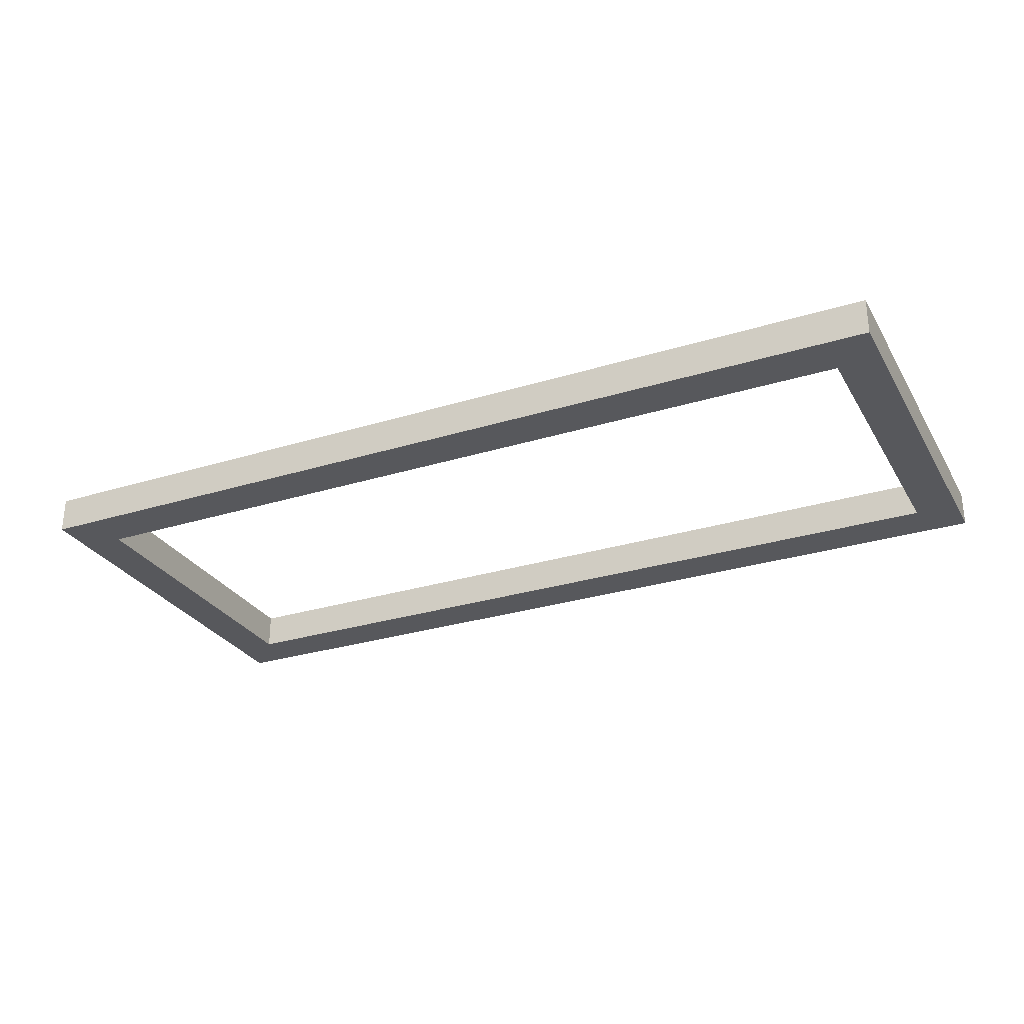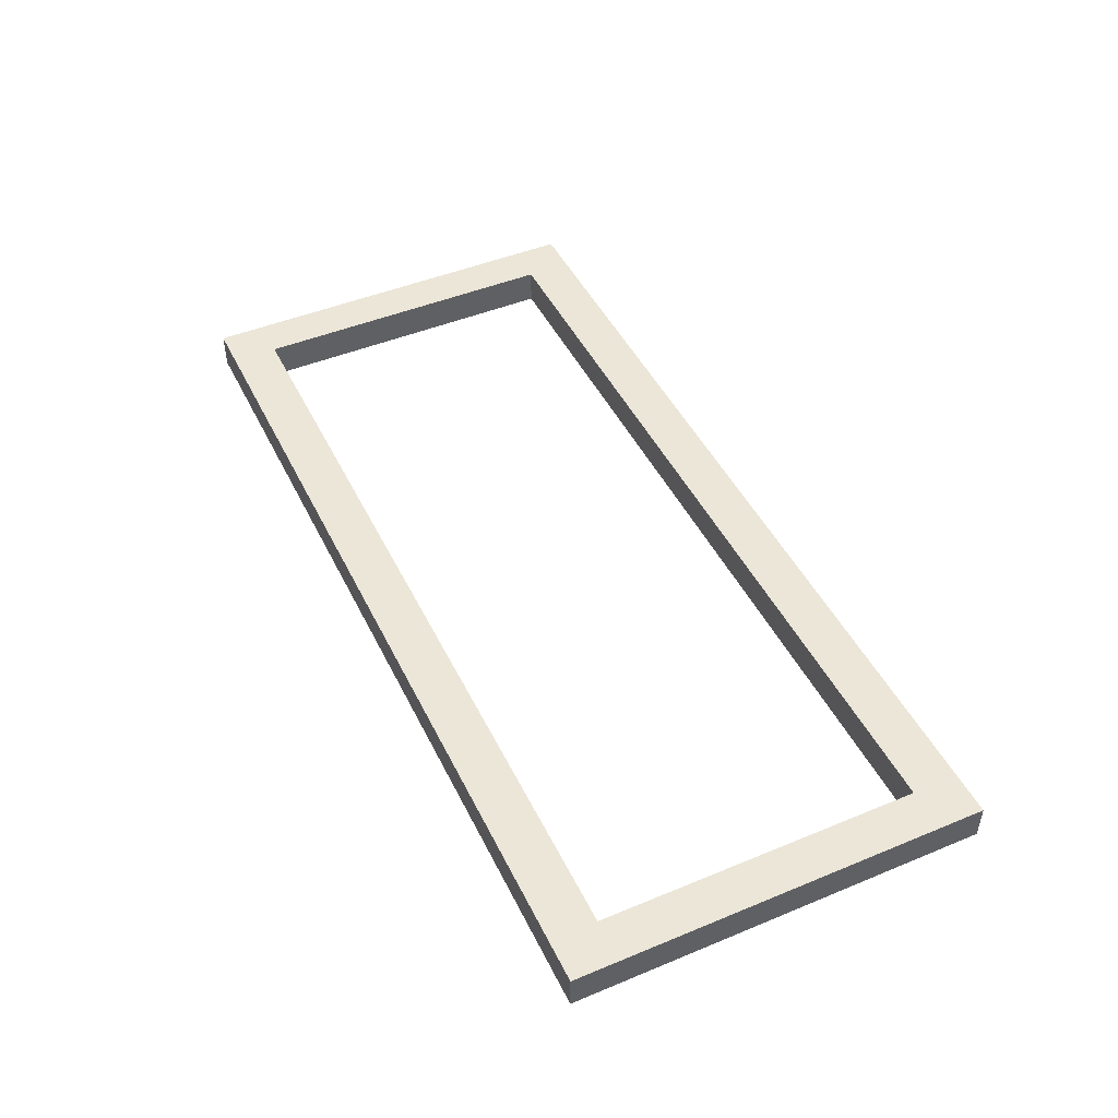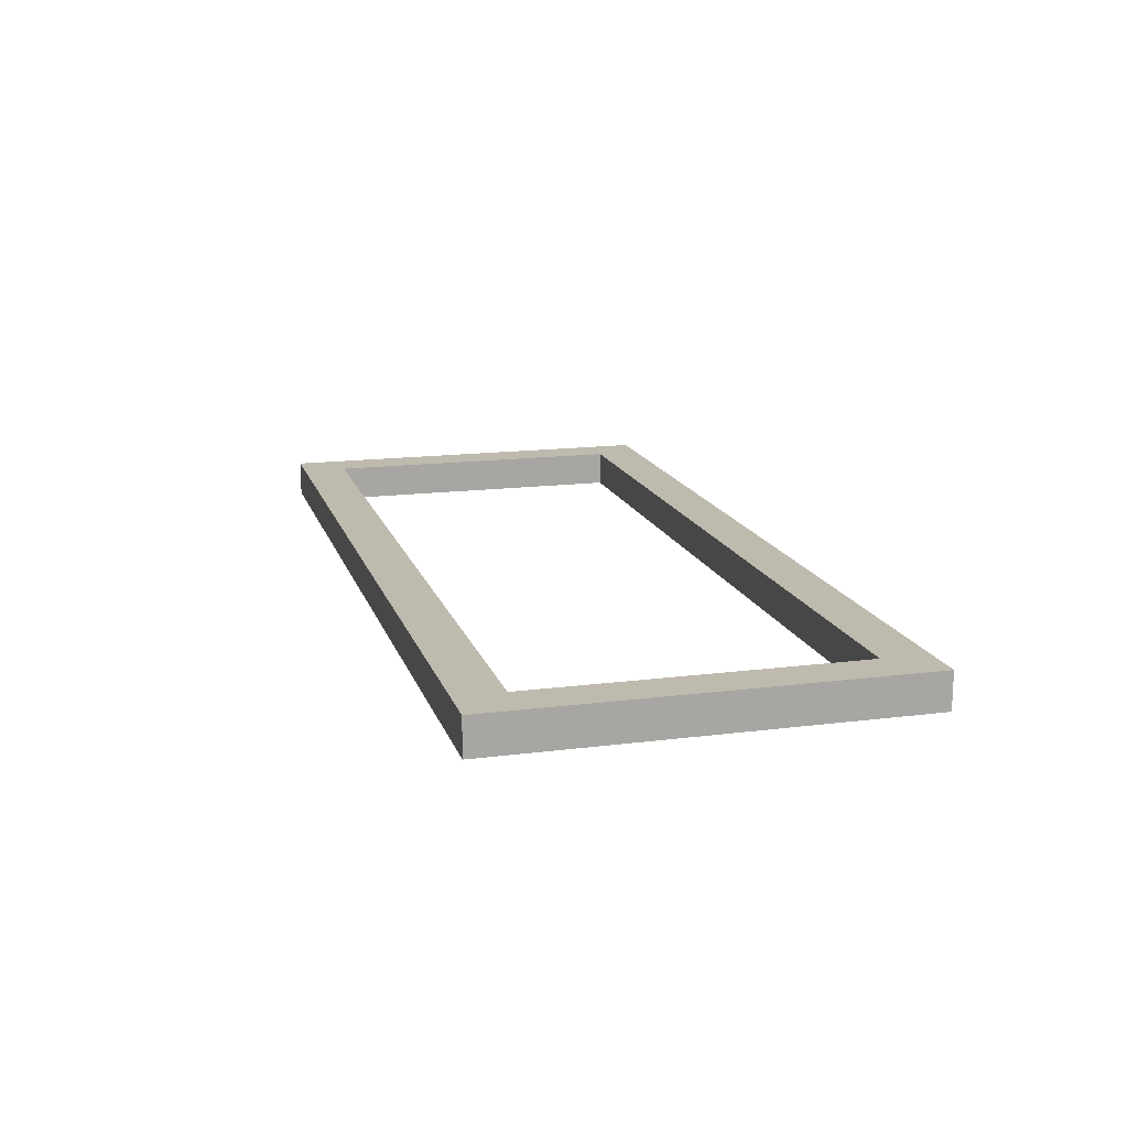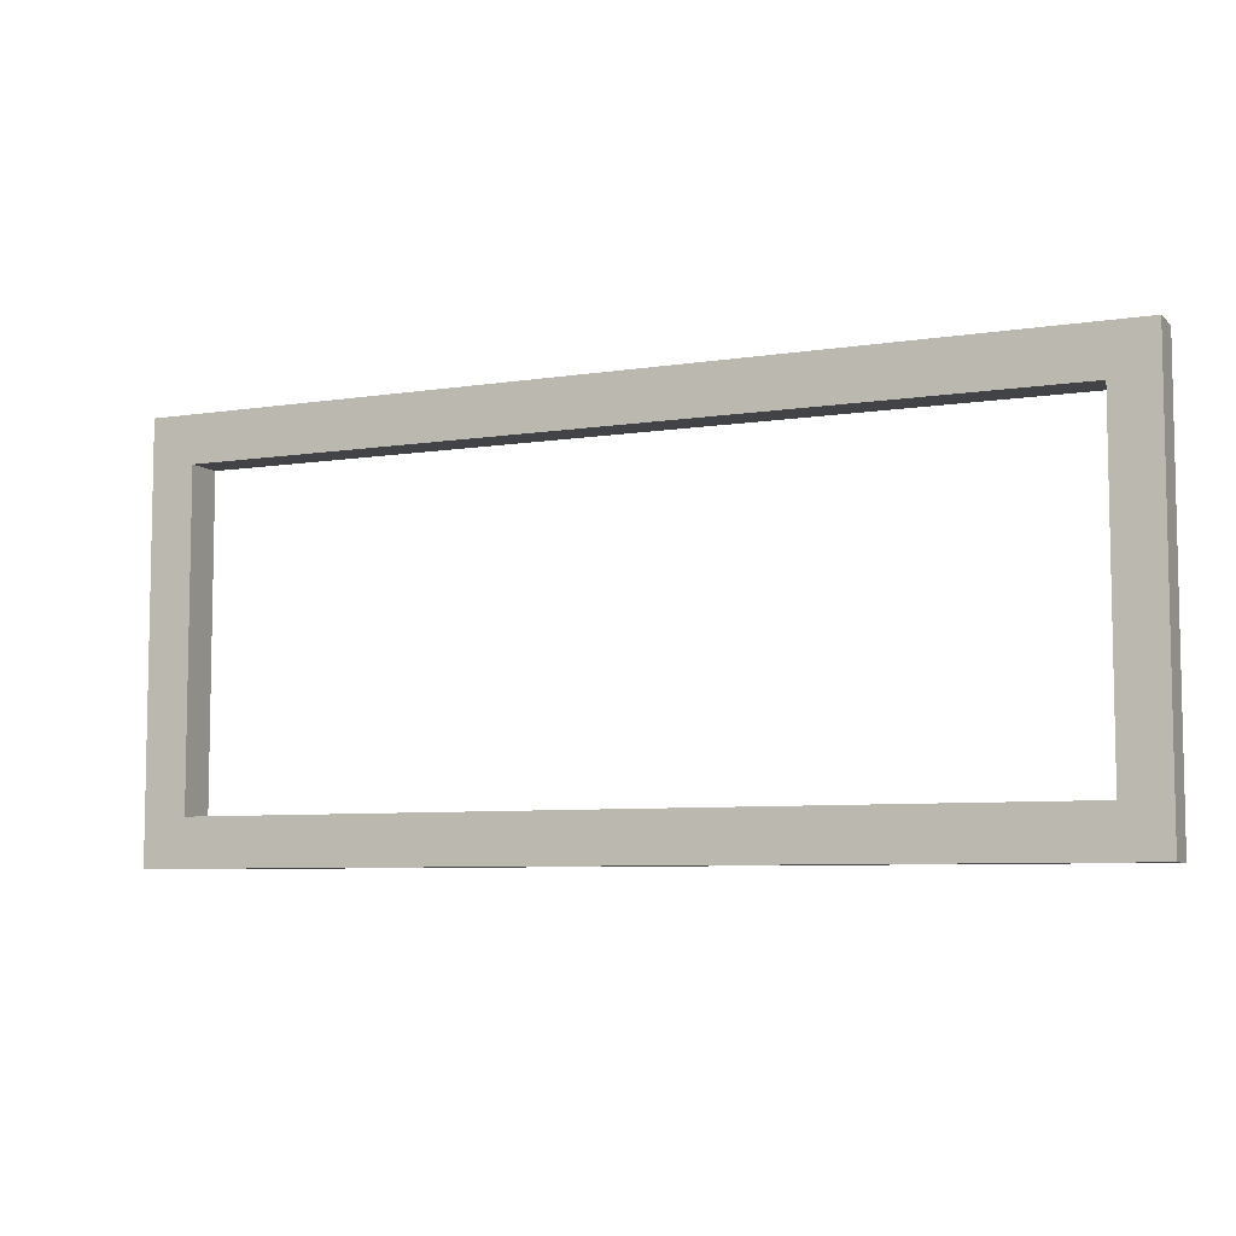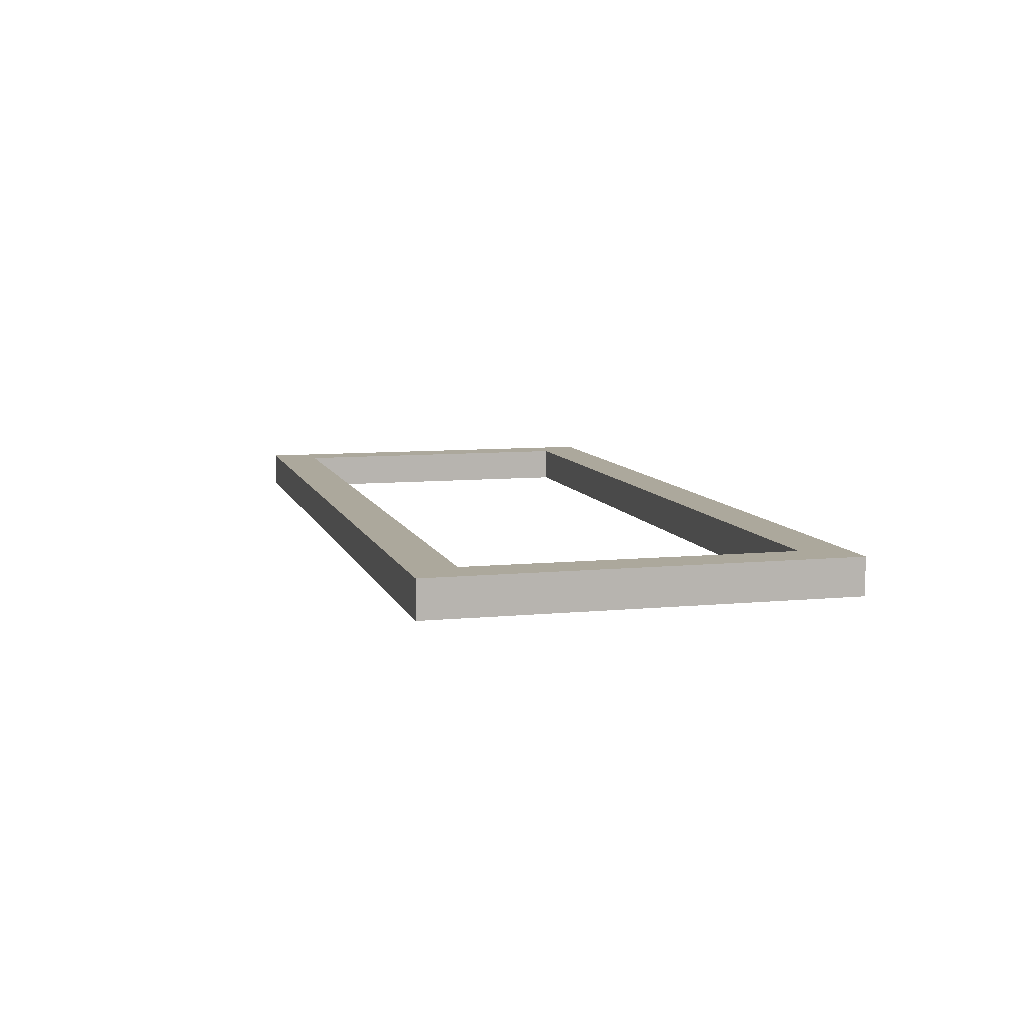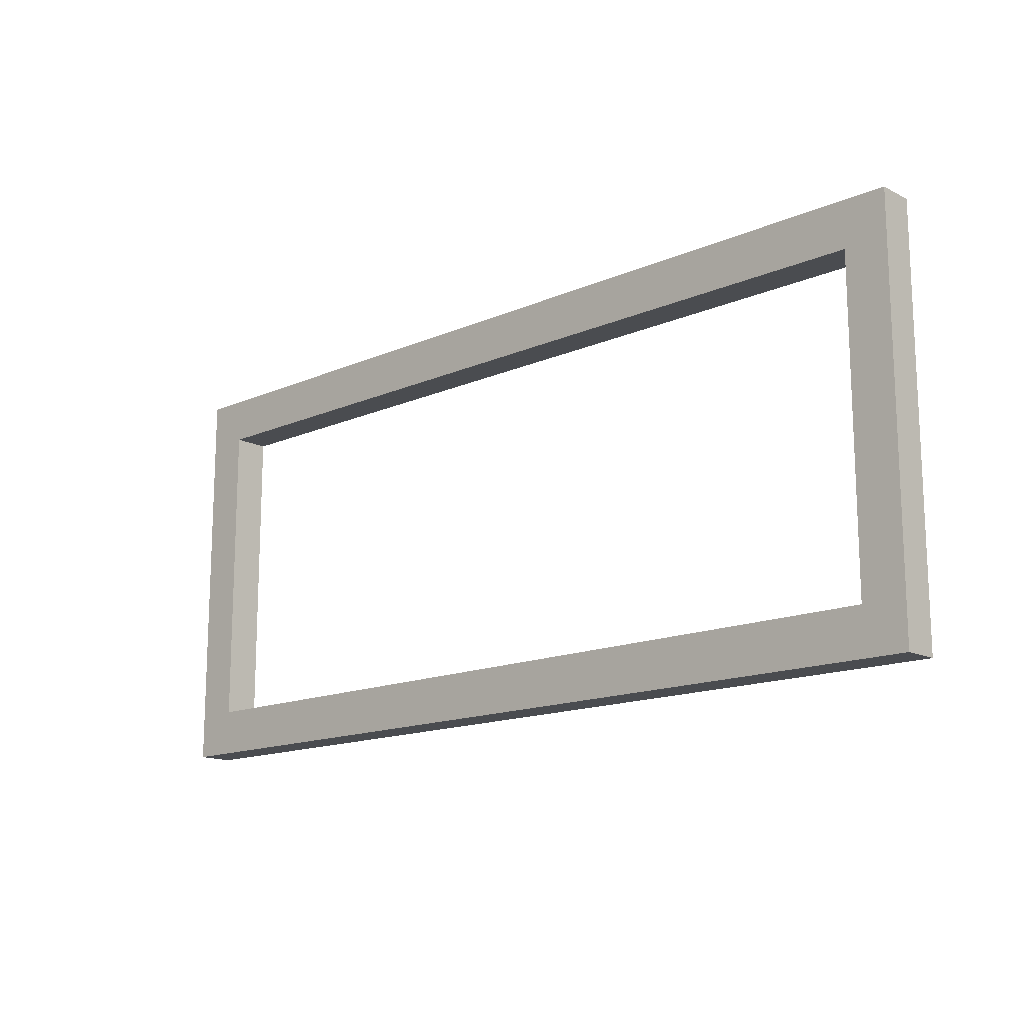
<metadata>
{"format":"obj","ext":"obj","renderer":"f3d","projection":"perspective","resolution":1024,"background":"white","views":[{"elev":-28.5,"azim":25.0,"up":"+Z"},{"elev":46.6,"azim":64.8,"up":"+Z"},{"elev":15.5,"azim":74.8,"up":"+Z"},{"elev":-6.9,"azim":24.6,"up":"+Y"},{"elev":8.5,"azim":75.1,"up":"+Z"},{"elev":-15.0,"azim":43.0,"up":"+Y"}]}
</metadata>
<code>
v 100 50.27 4.013
v -1.811 50.27 4.013
v 2.959 45.15 4.013
v 95.23 45.15 4.013
v -1.811 4.711 4.013
v 2.959 9.832 4.013
v 100 4.711 4.013
v 95.23 9.832 4.013
v 100 4.711 0
v -1.811 4.711 0
v 2.959 9.832 0
v 95.23 9.832 0
v -1.811 50.27 0
v 2.959 45.15 0
v 100 50.27 0
v 95.23 45.15 0
f 1 7 9 15
f 1 2 3 4
f 2 5 6 3
f 5 7 8 6
f 7 1 4 8
f 9 10 11 12
f 10 13 14 11
f 13 15 16 14
f 15 9 12 16
f 2 1 15 13
f 11 6 8 12
f 5 10 9 7
f 2 13 10 5
f 14 16 4 3
f 16 12 8 4
f 14 3 6 11

</code>
